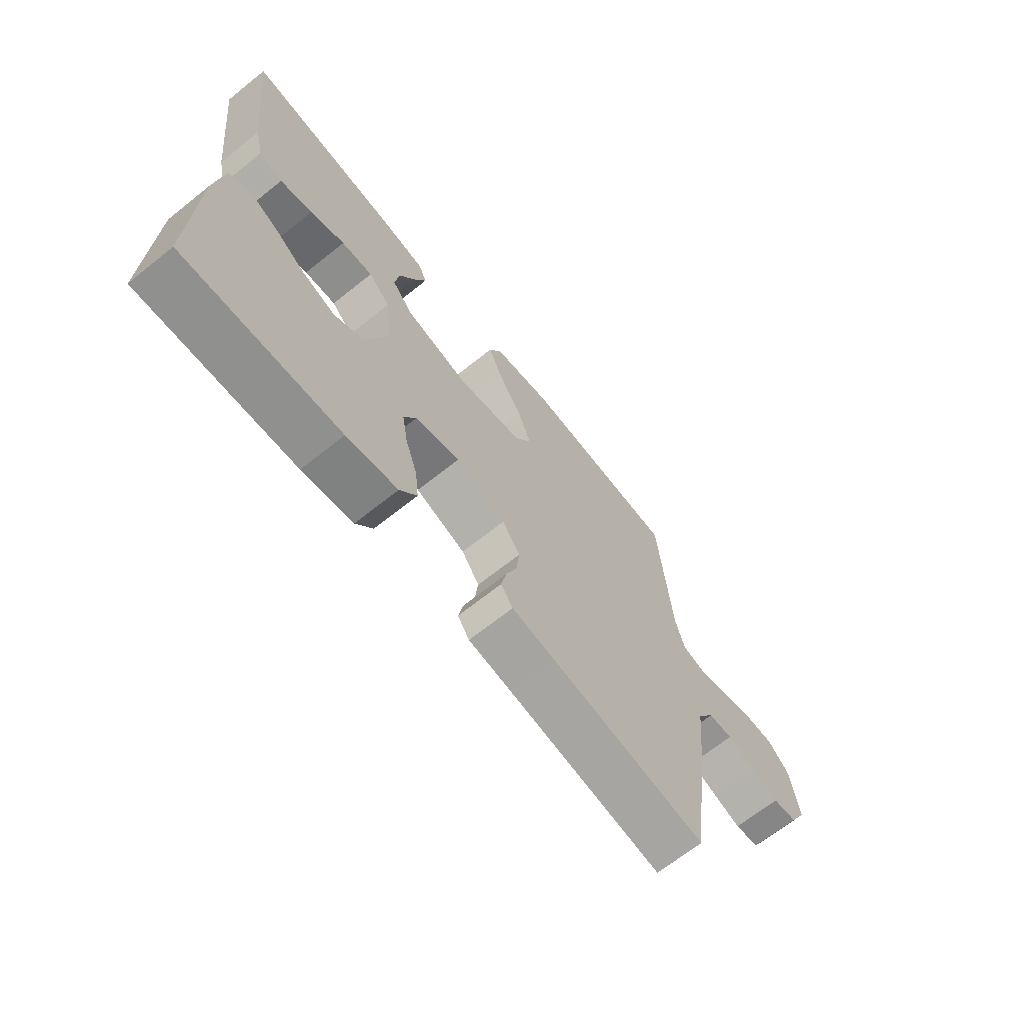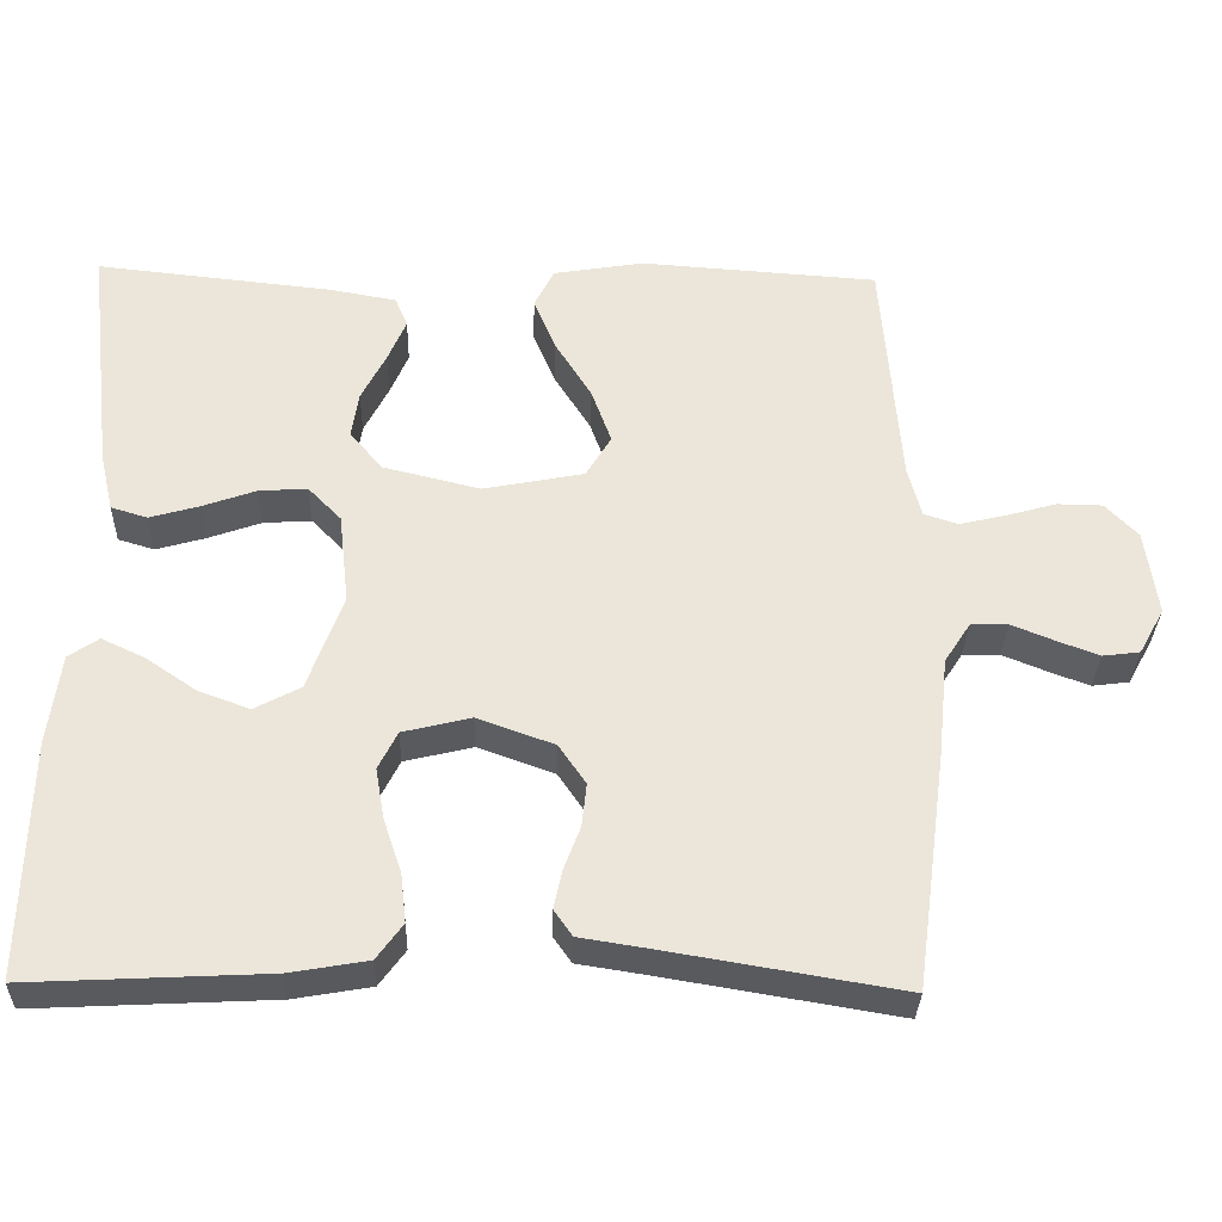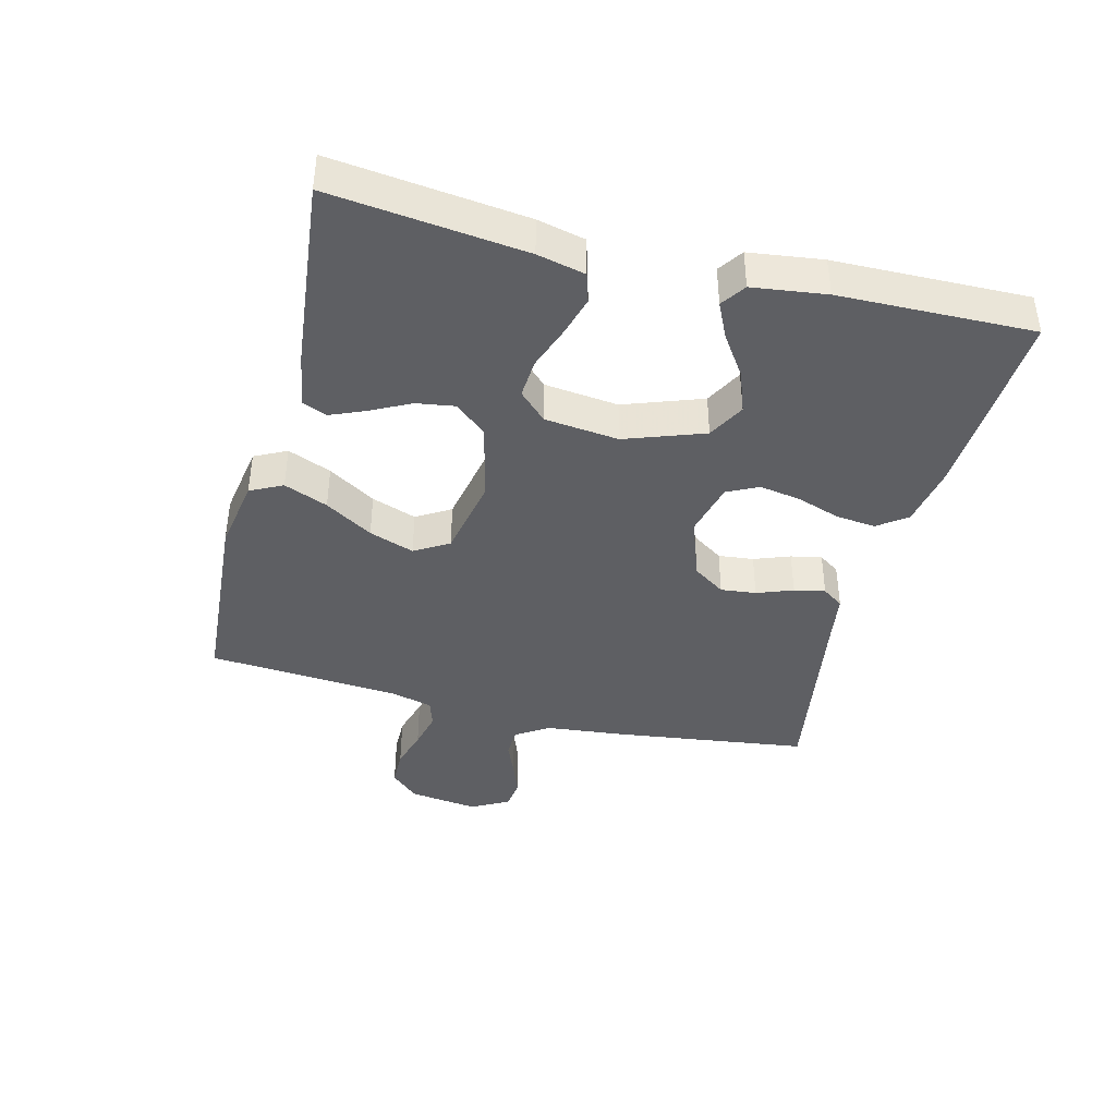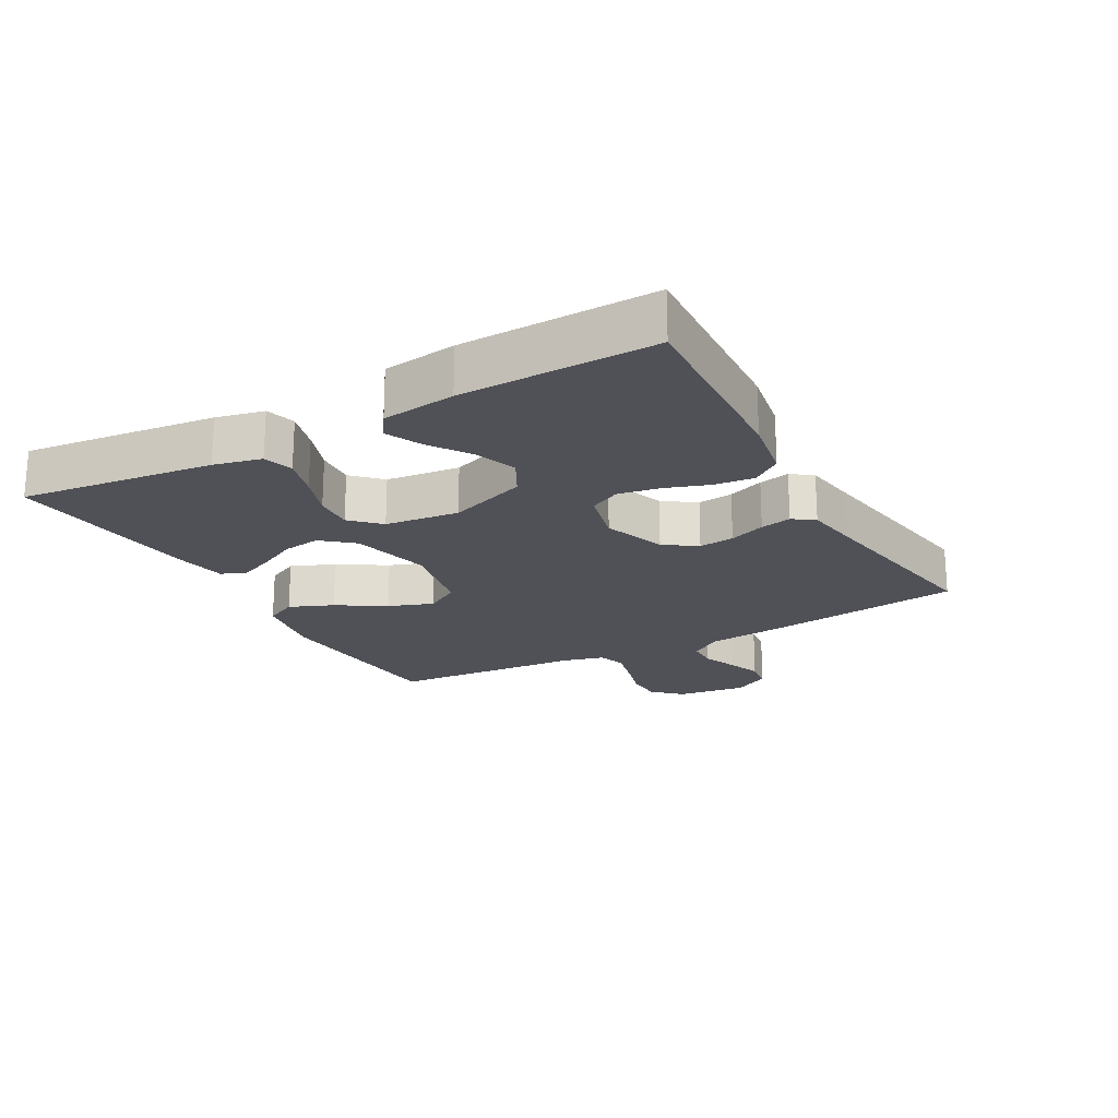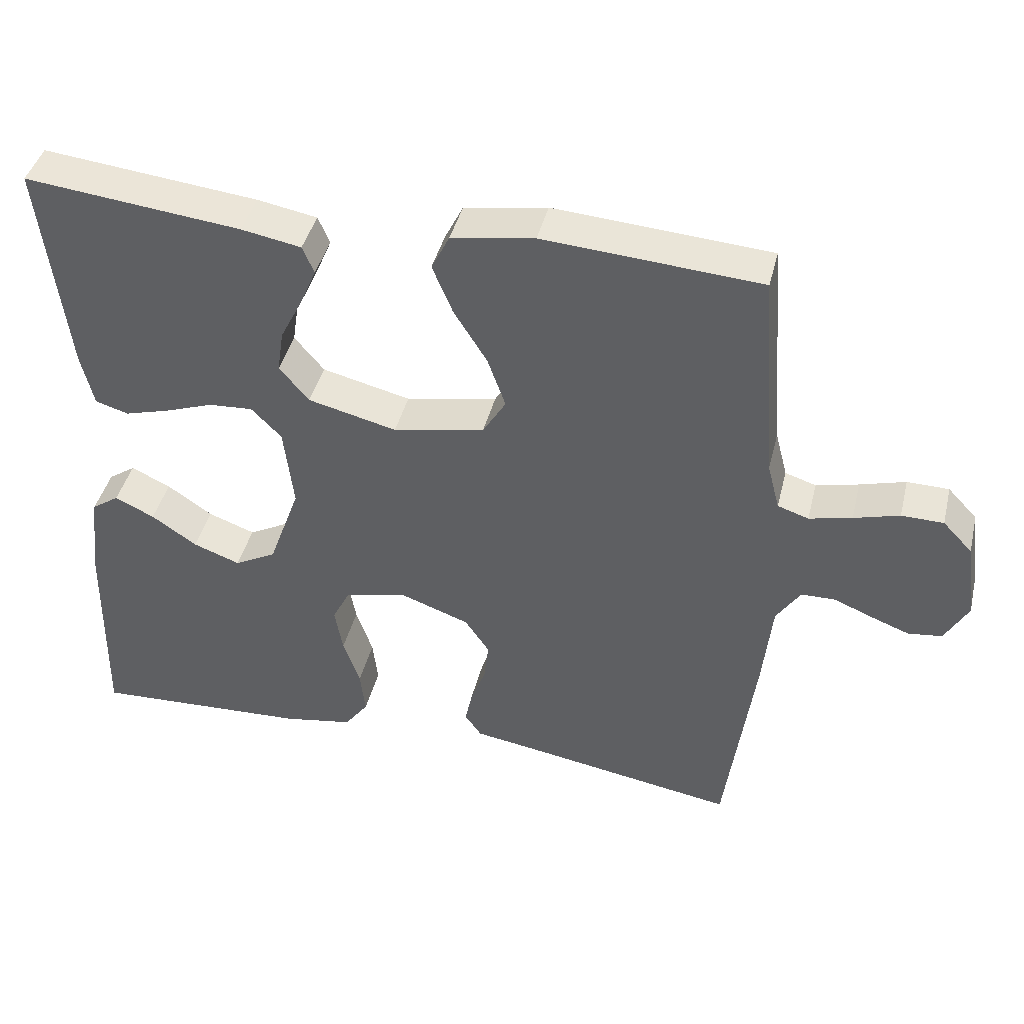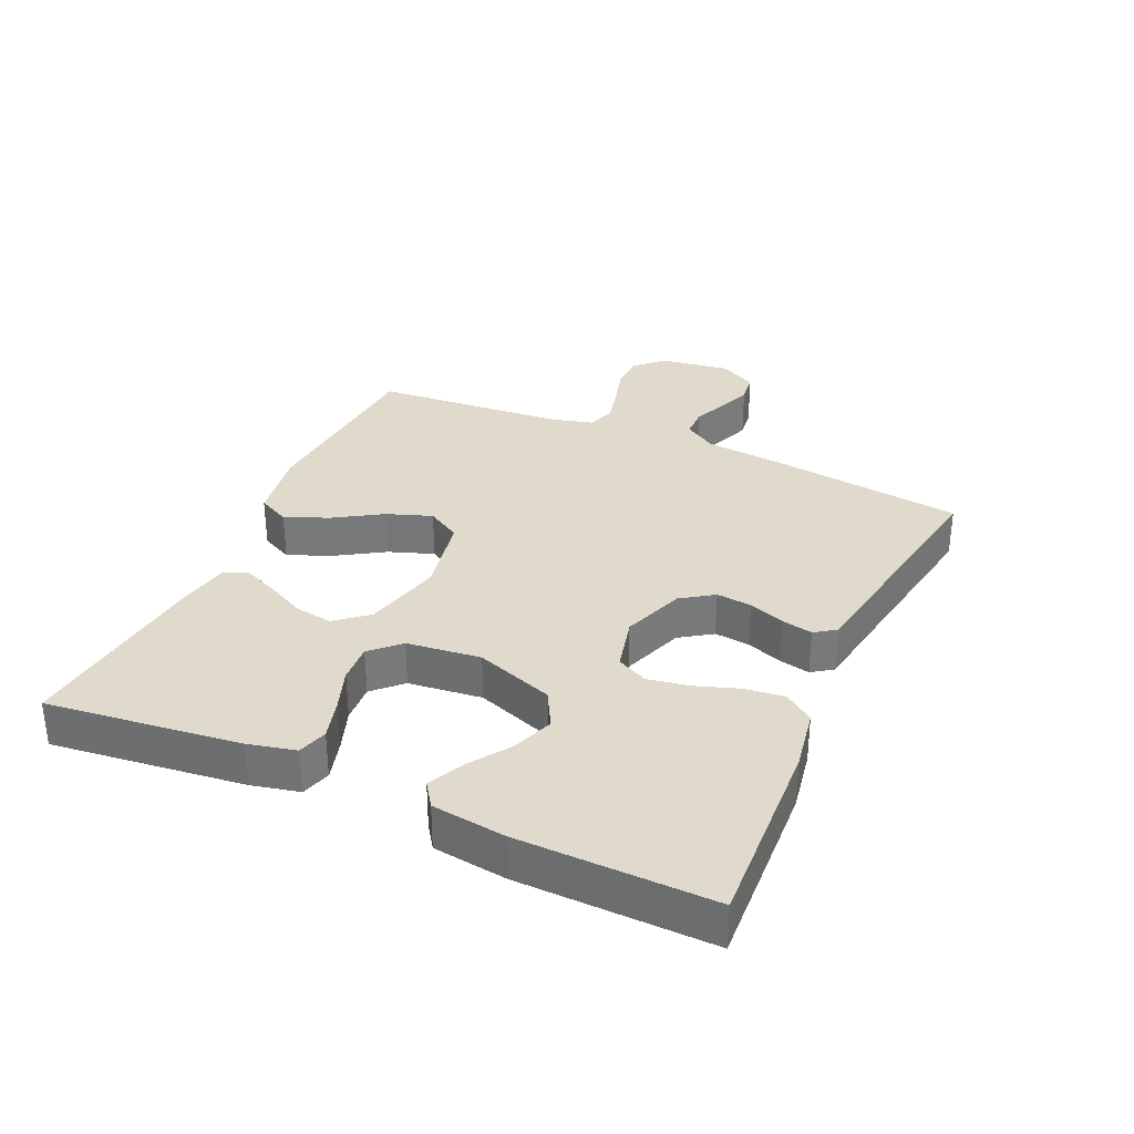
<metadata>
{"format":"obj","ext":"obj","renderer":"f3d","projection":"perspective","resolution":1024,"background":"white","views":[{"elev":-67.6,"azim":128.7,"up":"+Z"},{"elev":-32.1,"azim":178.4,"up":"+Z"},{"elev":-40.6,"azim":75.7,"up":"+Y"},{"elev":-20.5,"azim":118.9,"up":"+Y"},{"elev":42.4,"azim":-166.3,"up":"+Z"},{"elev":32.5,"azim":114.2,"up":"+Y"}]}
</metadata>
<code>
v -0.5 0.07 0.5
v -0.2 0.07 0.521
v -0.085 0.07 0.502
v -0.06 0.07 0.452
v -0.088 0.07 0.384
v -0.134 0.07 0.31
v -0.159 0.07 0.24
v -0.127 0.07 0.187
v 0 0.07 0.162
v 0.123 0.07 0.192
v 0.164 0.07 0.241
v 0.155 0.07 0.3
v 0.124 0.07 0.361
v 0.101 0.07 0.415
v 0.117 0.07 0.453
v 0.2 0.07 0.468
v 0.5 0.07 0.5
v 0.465 0.07 0.2
v 0.448 0.07 0.126
v 0.402 0.07 0.112
v 0.339 0.07 0.13
v 0.272 0.07 0.154
v 0.211 0.07 0.158
v 0.169 0.07 0.115
v 0.156 0.07 0
v 0.2 0.07 -0.122
v 0.258 0.07 -0.153
v 0.323 0.07 -0.129
v 0.386 0.07 -0.086
v 0.441 0.07 -0.06
v 0.479 0.07 -0.086
v 0.494 0.07 -0.2
v 0.5 0.07 -0.5
v 0.2 0.07 -0.485
v 0.102 0.07 -0.468
v 0.069 0.07 -0.423
v 0.076 0.07 -0.361
v 0.099 0.07 -0.293
v 0.11 0.07 -0.229
v 0.086 0.07 -0.181
v 0 0.07 -0.16
v -0.097 0.07 -0.195
v -0.131 0.07 -0.245
v -0.125 0.07 -0.3
v -0.104 0.07 -0.356
v -0.094 0.07 -0.404
v -0.117 0.07 -0.437
v -0.2 0.07 -0.45
v -0.5 0.07 -0.5
v -0.54 0.07 -0.2
v -0.553 0.07 -0.074
v -0.586 0.07 -0.023
v -0.633 0.07 -0.022
v -0.687 0.07 -0.044
v -0.74 0.07 -0.064
v -0.787 0.07 -0.058
v -0.819 0.07 0
v -0.804 0.07 0.109
v -0.763 0.07 0.152
v -0.705 0.07 0.153
v -0.642 0.07 0.135
v -0.583 0.07 0.121
v -0.54 0.07 0.135
v -0.523 0.07 0.2
v -0.5 0 0.5
v -0.2 0 0.521
v -0.085 0 0.502
v -0.06 0 0.452
v -0.088 0 0.384
v -0.134 0 0.31
v -0.159 0 0.24
v -0.127 0 0.187
v 0 0 0.162
v 0.123 0 0.192
v 0.164 0 0.241
v 0.155 0 0.3
v 0.124 0 0.361
v 0.101 0 0.415
v 0.117 0 0.453
v 0.2 0 0.468
v 0.5 0 0.5
v 0.465 0 0.2
v 0.448 0 0.126
v 0.402 0 0.112
v 0.339 0 0.13
v 0.272 0 0.154
v 0.211 0 0.158
v 0.169 0 0.115
v 0.156 0 0
v 0.2 0 -0.122
v 0.258 0 -0.153
v 0.323 0 -0.129
v 0.386 0 -0.086
v 0.441 0 -0.06
v 0.479 0 -0.086
v 0.494 0 -0.2
v 0.5 0 -0.5
v 0.2 0 -0.485
v 0.102 0 -0.468
v 0.069 0 -0.423
v 0.076 0 -0.361
v 0.099 0 -0.293
v 0.11 0 -0.229
v 0.086 0 -0.181
v 0 0 -0.16
v -0.097 0 -0.195
v -0.131 0 -0.245
v -0.125 0 -0.3
v -0.104 0 -0.356
v -0.094 0 -0.404
v -0.117 0 -0.437
v -0.2 0 -0.45
v -0.5 0 -0.5
v -0.54 0 -0.2
v -0.553 0 -0.074
v -0.586 0 -0.023
v -0.633 0 -0.022
v -0.687 0 -0.044
v -0.74 0 -0.064
v -0.787 0 -0.058
v -0.819 0 0
v -0.804 0 0.109
v -0.763 0 0.152
v -0.705 0 0.153
v -0.642 0 0.135
v -0.583 0 0.121
v -0.54 0 0.135
v -0.523 0 0.2
f 58 59 60 61
f 58 61 62
f 57 58 62
f 56 57 62 63
f 53 54 55 56
f 48 49 50 51
f 48 51 52
f 47 48 52
f 44 45 46 47
f 43 44 47 52
f 42 43 52
f 41 42 52
f 35 36 37 38
f 35 38 39
f 34 35 39
f 33 34 39
f 32 33 39 40
f 28 29 30 31
f 27 28 31 32
f 19 20 21 22
f 17 18 19 22
f 17 22 23
f 16 17 23 24
f 12 13 14 15
f 12 15 16
f 11 12 16
f 3 4 5 6
f 3 6 7
f 64 1 2 3
f 63 64 3 7
f 53 56 63 7
f 27 32 40 41
f 26 27 41 52
f 25 26 52
f 11 16 24 25
f 10 11 25
f 9 10 25 52
f 8 9 52 53
f 7 8 53
f 125 124 123 122
f 126 125 122
f 126 122 121
f 127 126 121 120
f 120 119 118 117
f 115 114 113 112
f 116 115 112
f 116 112 111
f 111 110 109 108
f 116 111 108 107
f 116 107 106
f 116 106 105
f 102 101 100 99
f 103 102 99
f 103 99 98
f 103 98 97
f 104 103 97 96
f 95 94 93 92
f 96 95 92 91
f 86 85 84 83
f 86 83 82 81
f 87 86 81
f 88 87 81 80
f 79 78 77 76
f 80 79 76
f 80 76 75
f 70 69 68 67
f 71 70 67
f 67 66 65 128
f 71 67 128 127
f 71 127 120 117
f 105 104 96 91
f 116 105 91 90
f 116 90 89
f 89 88 80 75
f 89 75 74
f 116 89 74 73
f 117 116 73 72
f 117 72 71
f 1 65 66 2
f 2 66 67 3
f 3 67 68 4
f 4 68 69 5
f 5 69 70 6
f 6 70 71 7
f 7 71 72 8
f 8 72 73 9
f 9 73 74 10
f 10 74 75 11
f 11 75 76 12
f 12 76 77 13
f 13 77 78 14
f 14 78 79 15
f 15 79 80 16
f 16 80 81 17
f 17 81 82 18
f 18 82 83 19
f 19 83 84 20
f 20 84 85 21
f 21 85 86 22
f 22 86 87 23
f 23 87 88 24
f 24 88 89 25
f 25 89 90 26
f 26 90 91 27
f 27 91 92 28
f 28 92 93 29
f 29 93 94 30
f 30 94 95 31
f 31 95 96 32
f 32 96 97 33
f 33 97 98 34
f 34 98 99 35
f 35 99 100 36
f 36 100 101 37
f 37 101 102 38
f 38 102 103 39
f 39 103 104 40
f 40 104 105 41
f 41 105 106 42
f 42 106 107 43
f 43 107 108 44
f 44 108 109 45
f 45 109 110 46
f 46 110 111 47
f 47 111 112 48
f 48 112 113 49
f 49 113 114 50
f 50 114 115 51
f 51 115 116 52
f 52 116 117 53
f 53 117 118 54
f 54 118 119 55
f 55 119 120 56
f 56 120 121 57
f 57 121 122 58
f 58 122 123 59
f 59 123 124 60
f 60 124 125 61
f 61 125 126 62
f 62 126 127 63
f 63 127 128 64
f 64 128 65 1

</code>
